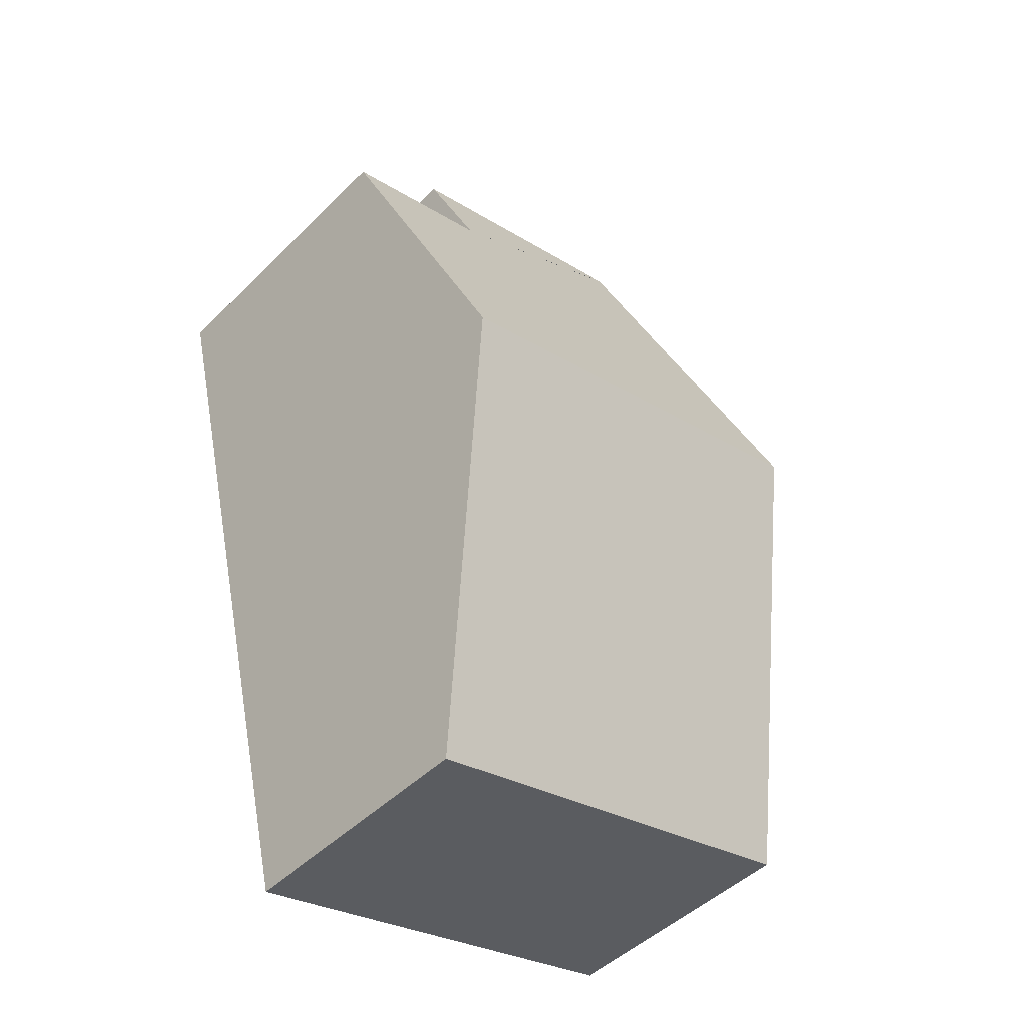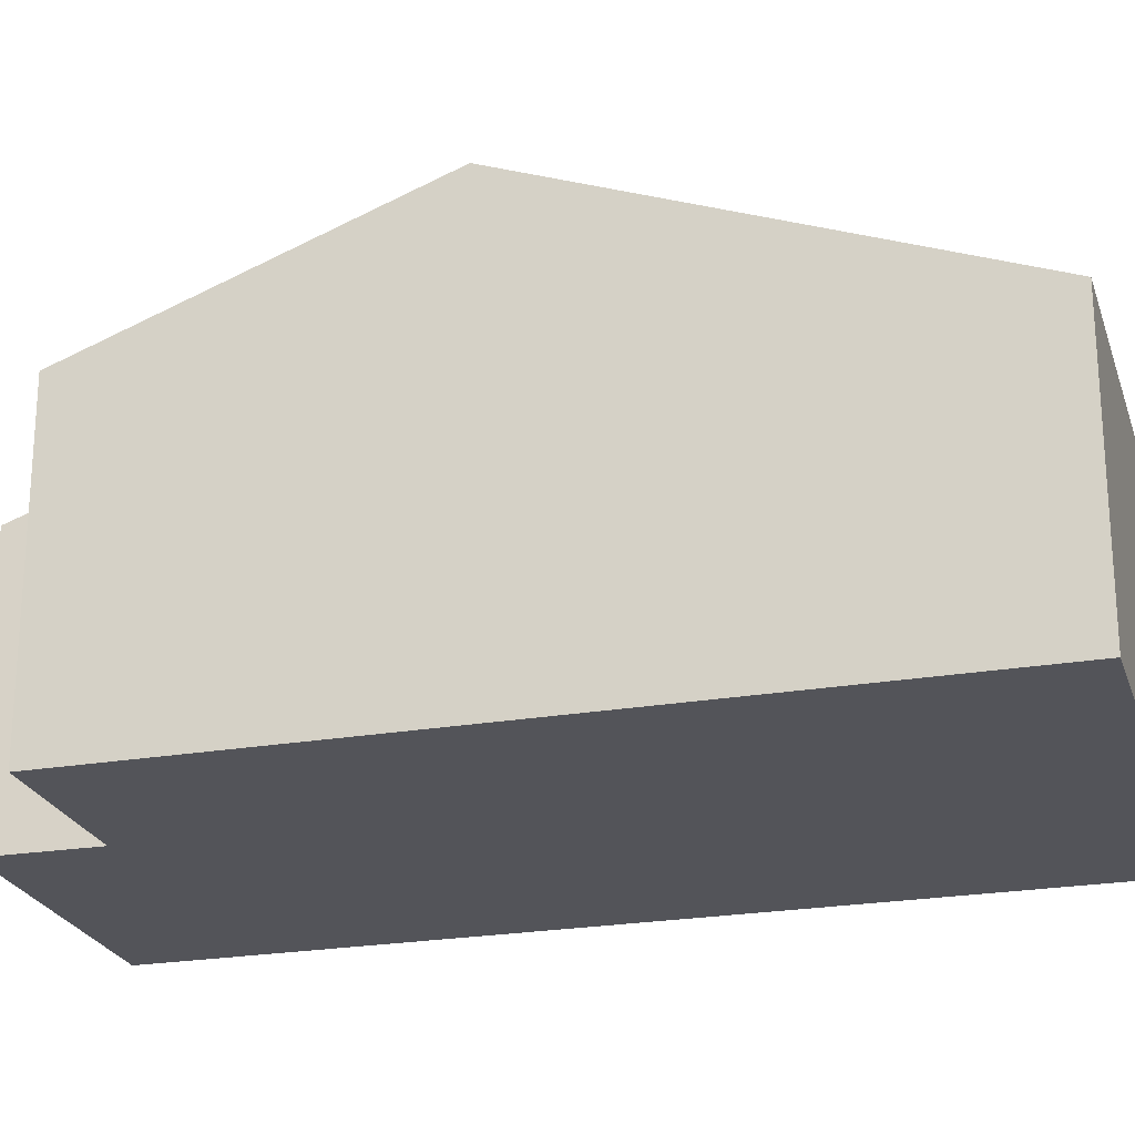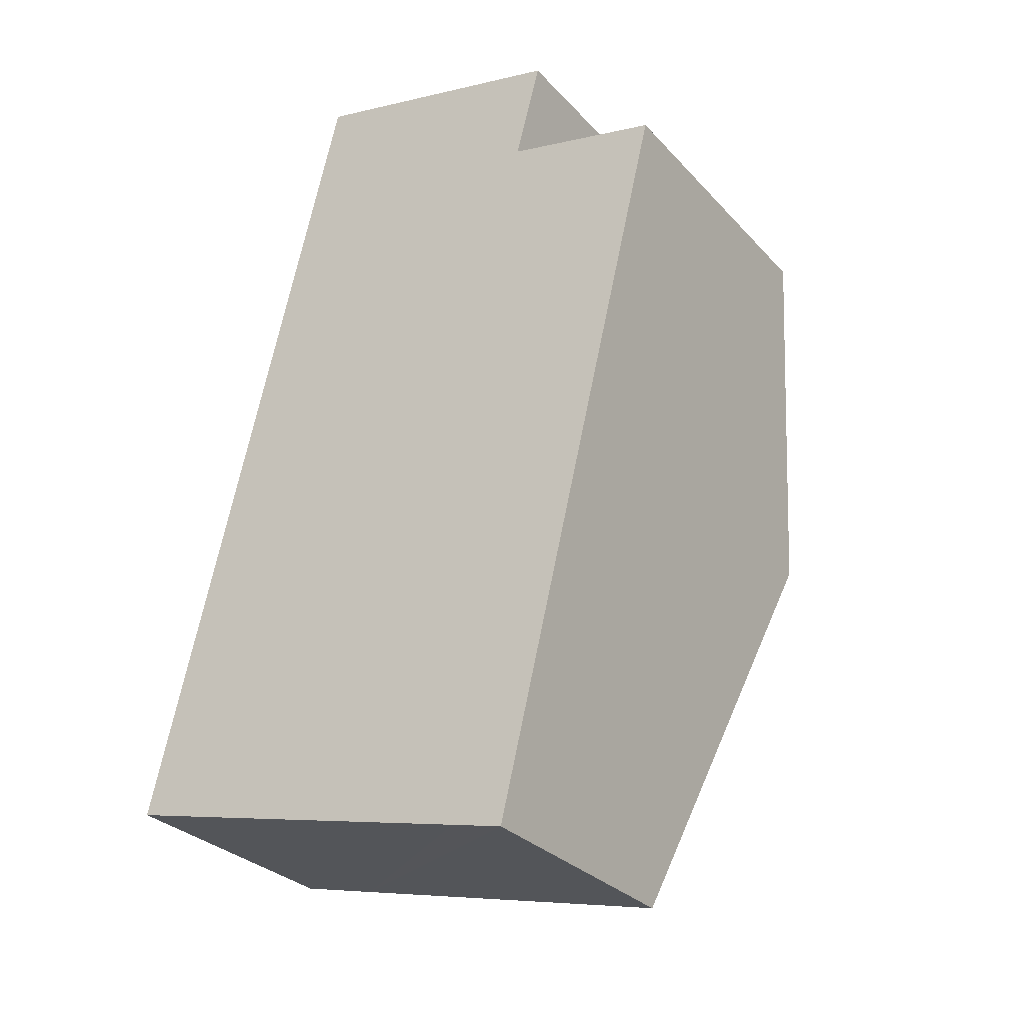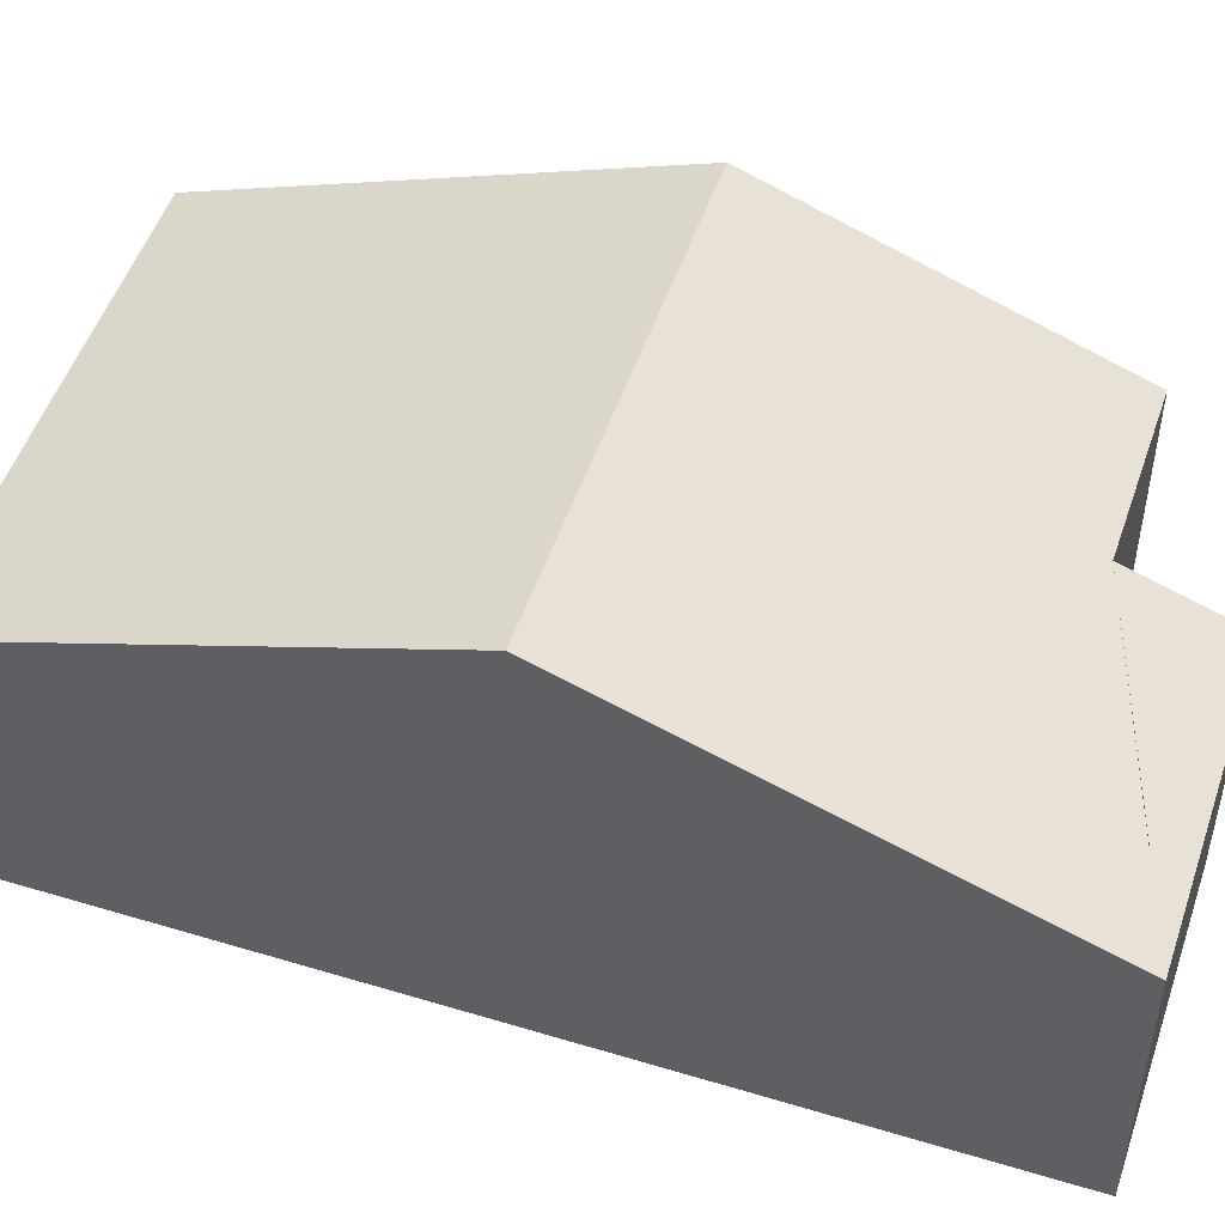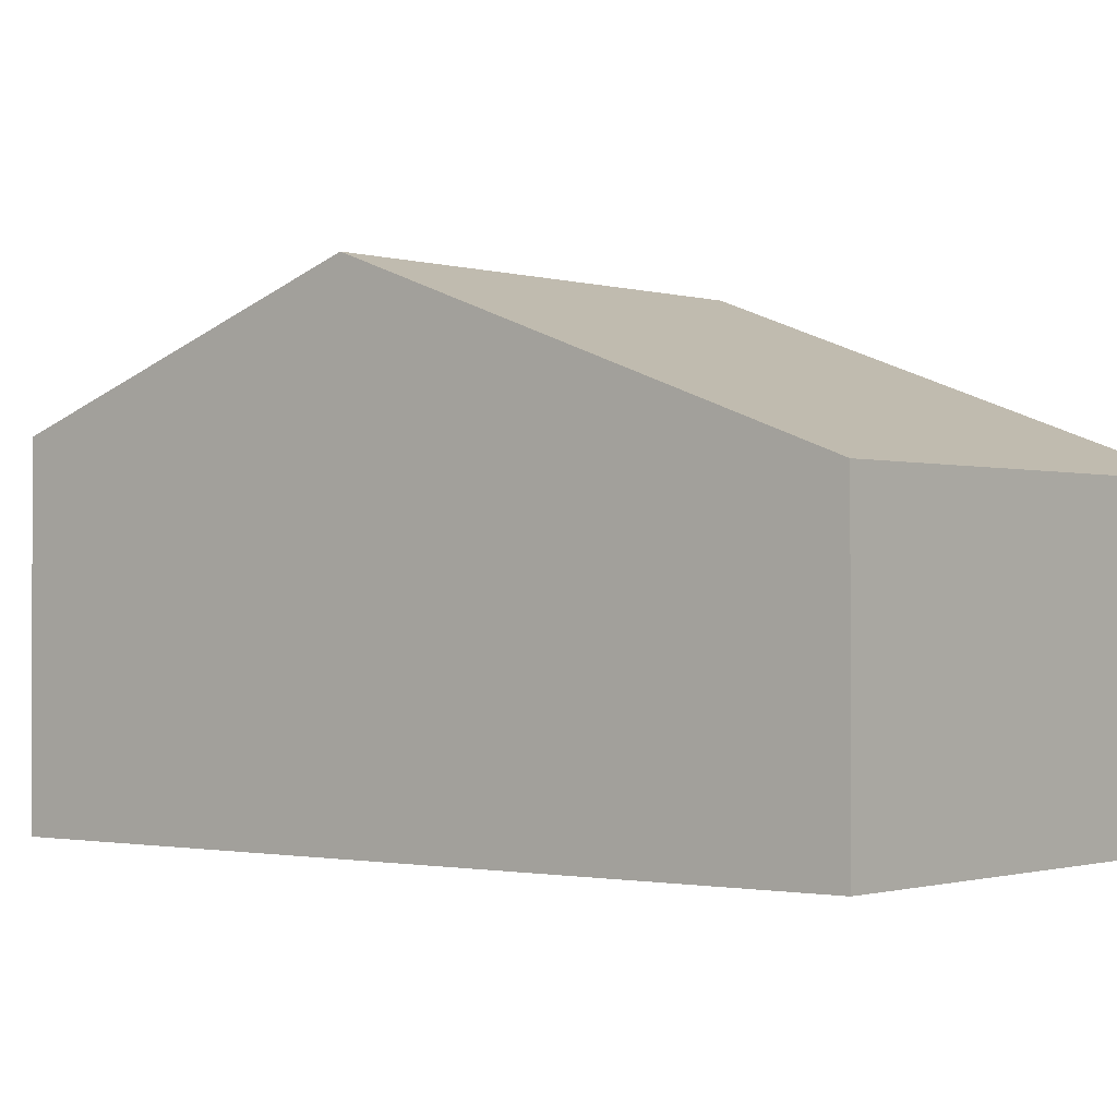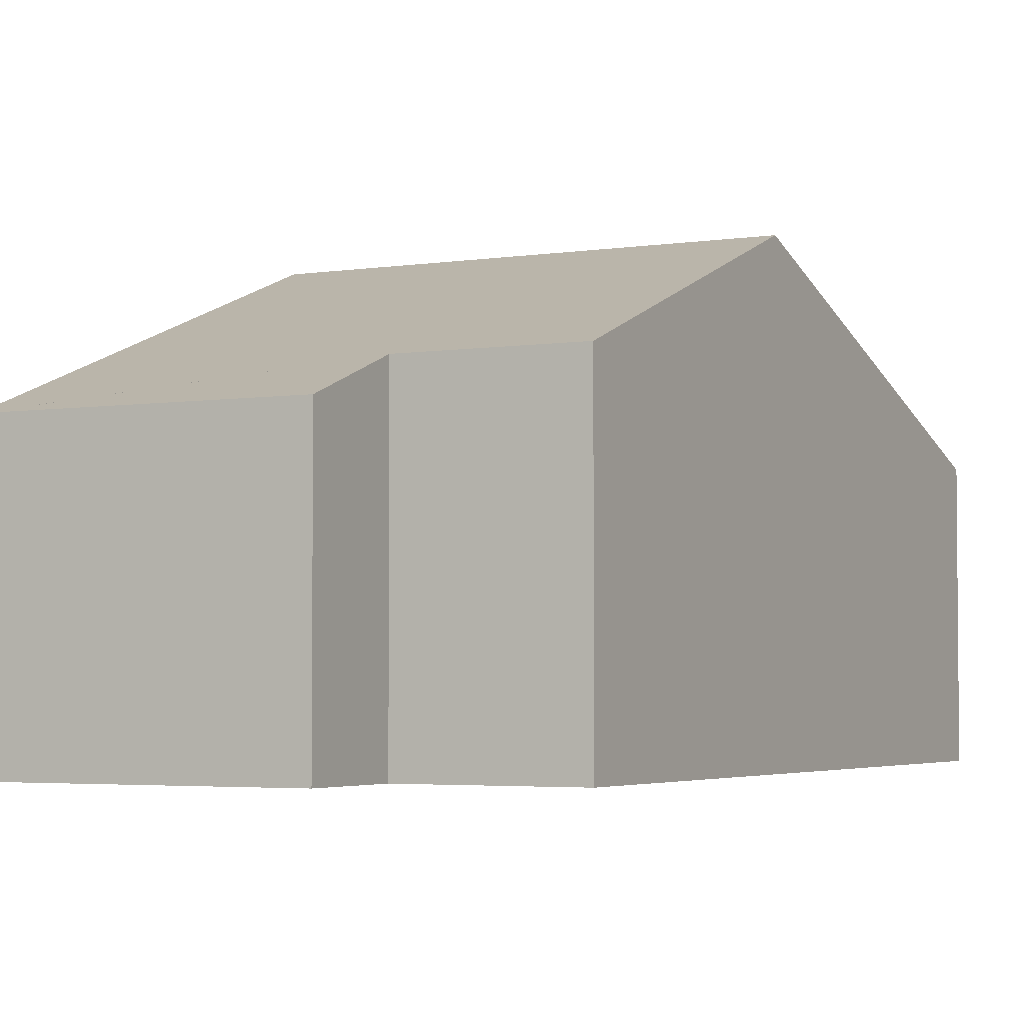
<metadata>
{"format":"obj","ext":"obj","renderer":"f3d","projection":"perspective","resolution":1024,"background":"white","views":[{"elev":-47.2,"azim":137.8,"up":"+Z"},{"elev":-23.7,"azim":119.8,"up":"+Y"},{"elev":-29.8,"azim":33.9,"up":"+Z"},{"elev":50.8,"azim":-57.8,"up":"+Y"},{"elev":-0.8,"azim":142.9,"up":"+Y"},{"elev":-3.5,"azim":41.9,"up":"+Y"}]}
</metadata>
<code>
v  4.996 3.334 7.182
v  2.246 2.914 9.027
v  5.288 2.913 8.286
v  5.889 4.629 3.35
v  6.724 3.332 6.767
v  2.231 2.913 9.032
v  1.116 4.629 4.516
v  4.785 2.913 -1.169
v  4.201 2.913 -1.026
v  0.92 2.913 -0.225
v  0 2.913 1.784e-16
v  4.996 -4.398e-16 7.182
v  5.288 -5.074e-16 8.286
v  6.724 -4.144e-16 6.767
v  5.889 -2.051e-16 3.35
v  4.785 7.158e-17 -1.169
v  2.246 -5.527e-16 9.027
v  4.201 6.282e-17 -1.026
v  0.92 1.378e-17 -0.225
v  0 0 0
v  1.116 -2.765e-16 4.516
v  2.231 -5.531e-16 9.032
g defaultobject
f 1 2 3
f 4 1 5
f 1 4 6
f 6 4 7
f 8 7 4
f 7 8 9
f 7 9 10
f 7 10 11
f 3 12 1
f 12 3 13
f 14 4 5
f 4 14 8
f 8 14 15
f 8 15 16
f 12 5 1
f 5 12 14
f 17 3 2
f 3 17 13
f 16 9 8
f 9 16 10
f 10 16 18
f 10 18 19
f 10 19 11
f 11 19 20
f 20 7 11
f 7 20 21
f 7 21 6
f 6 21 22
f 15 18 16
f 18 15 19
f 19 15 20
f 20 15 14
f 20 14 21
f 21 14 12
f 21 12 22
f 22 12 17
f 17 12 13

</code>
